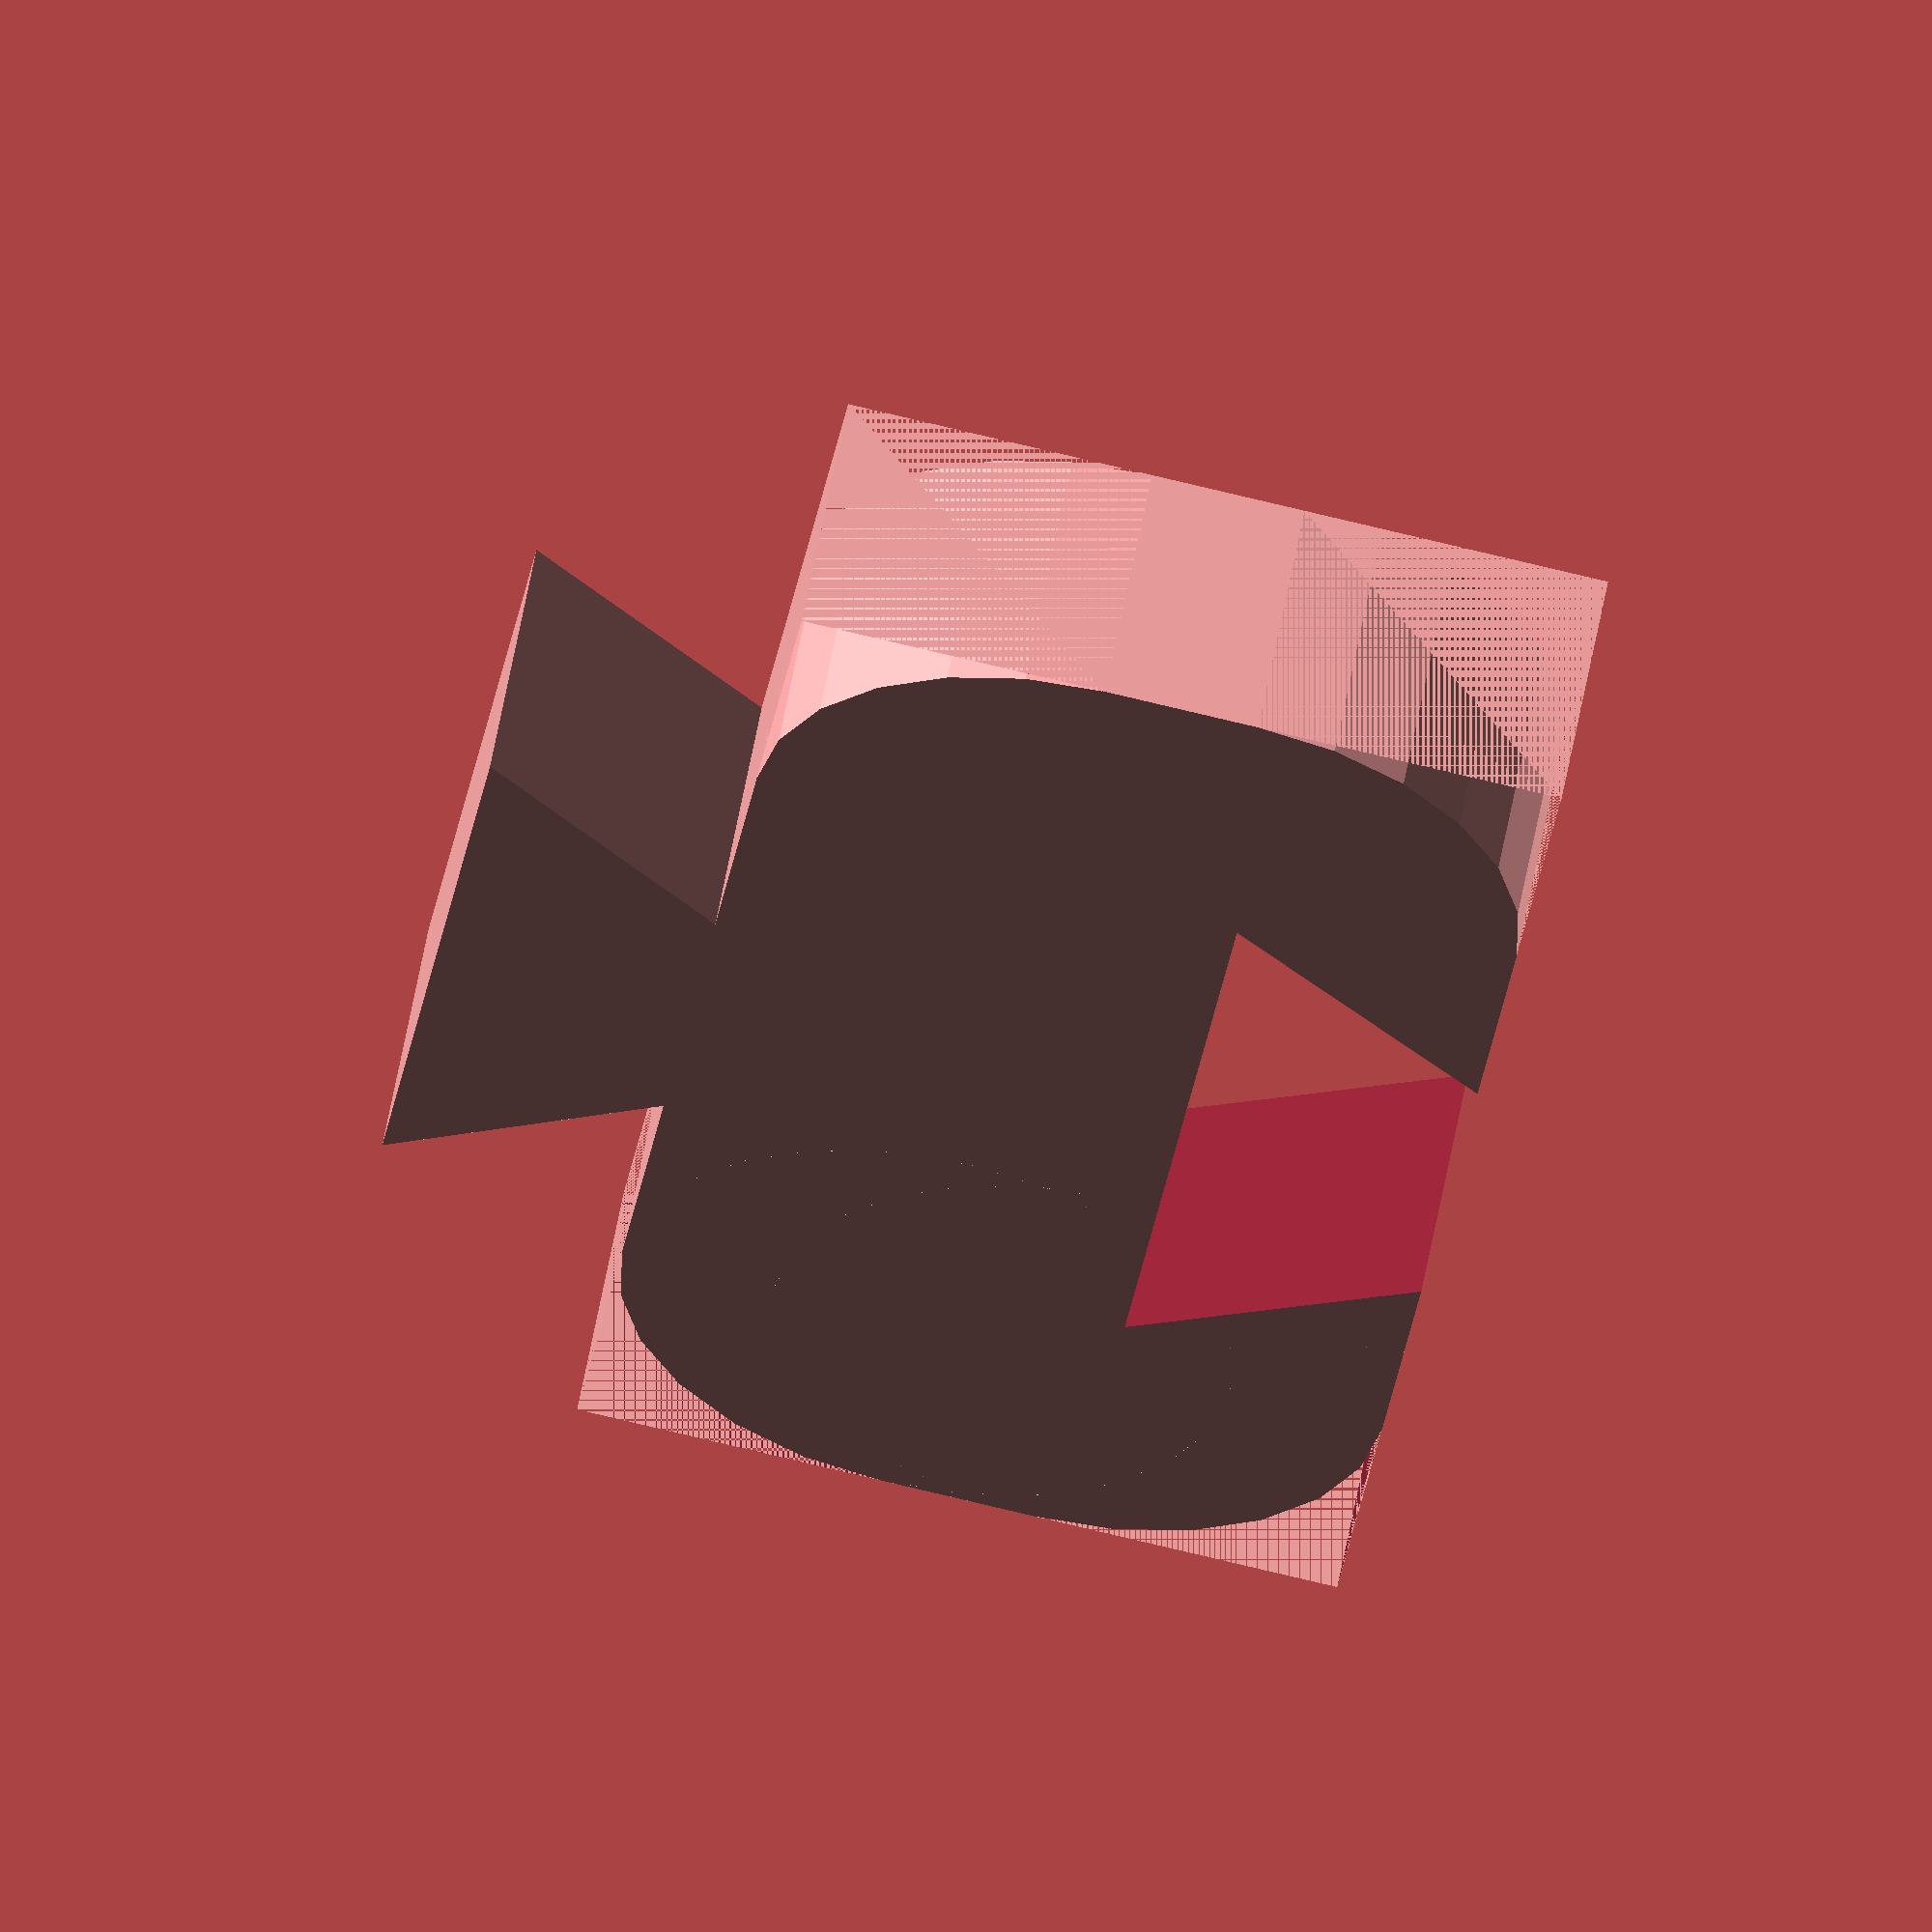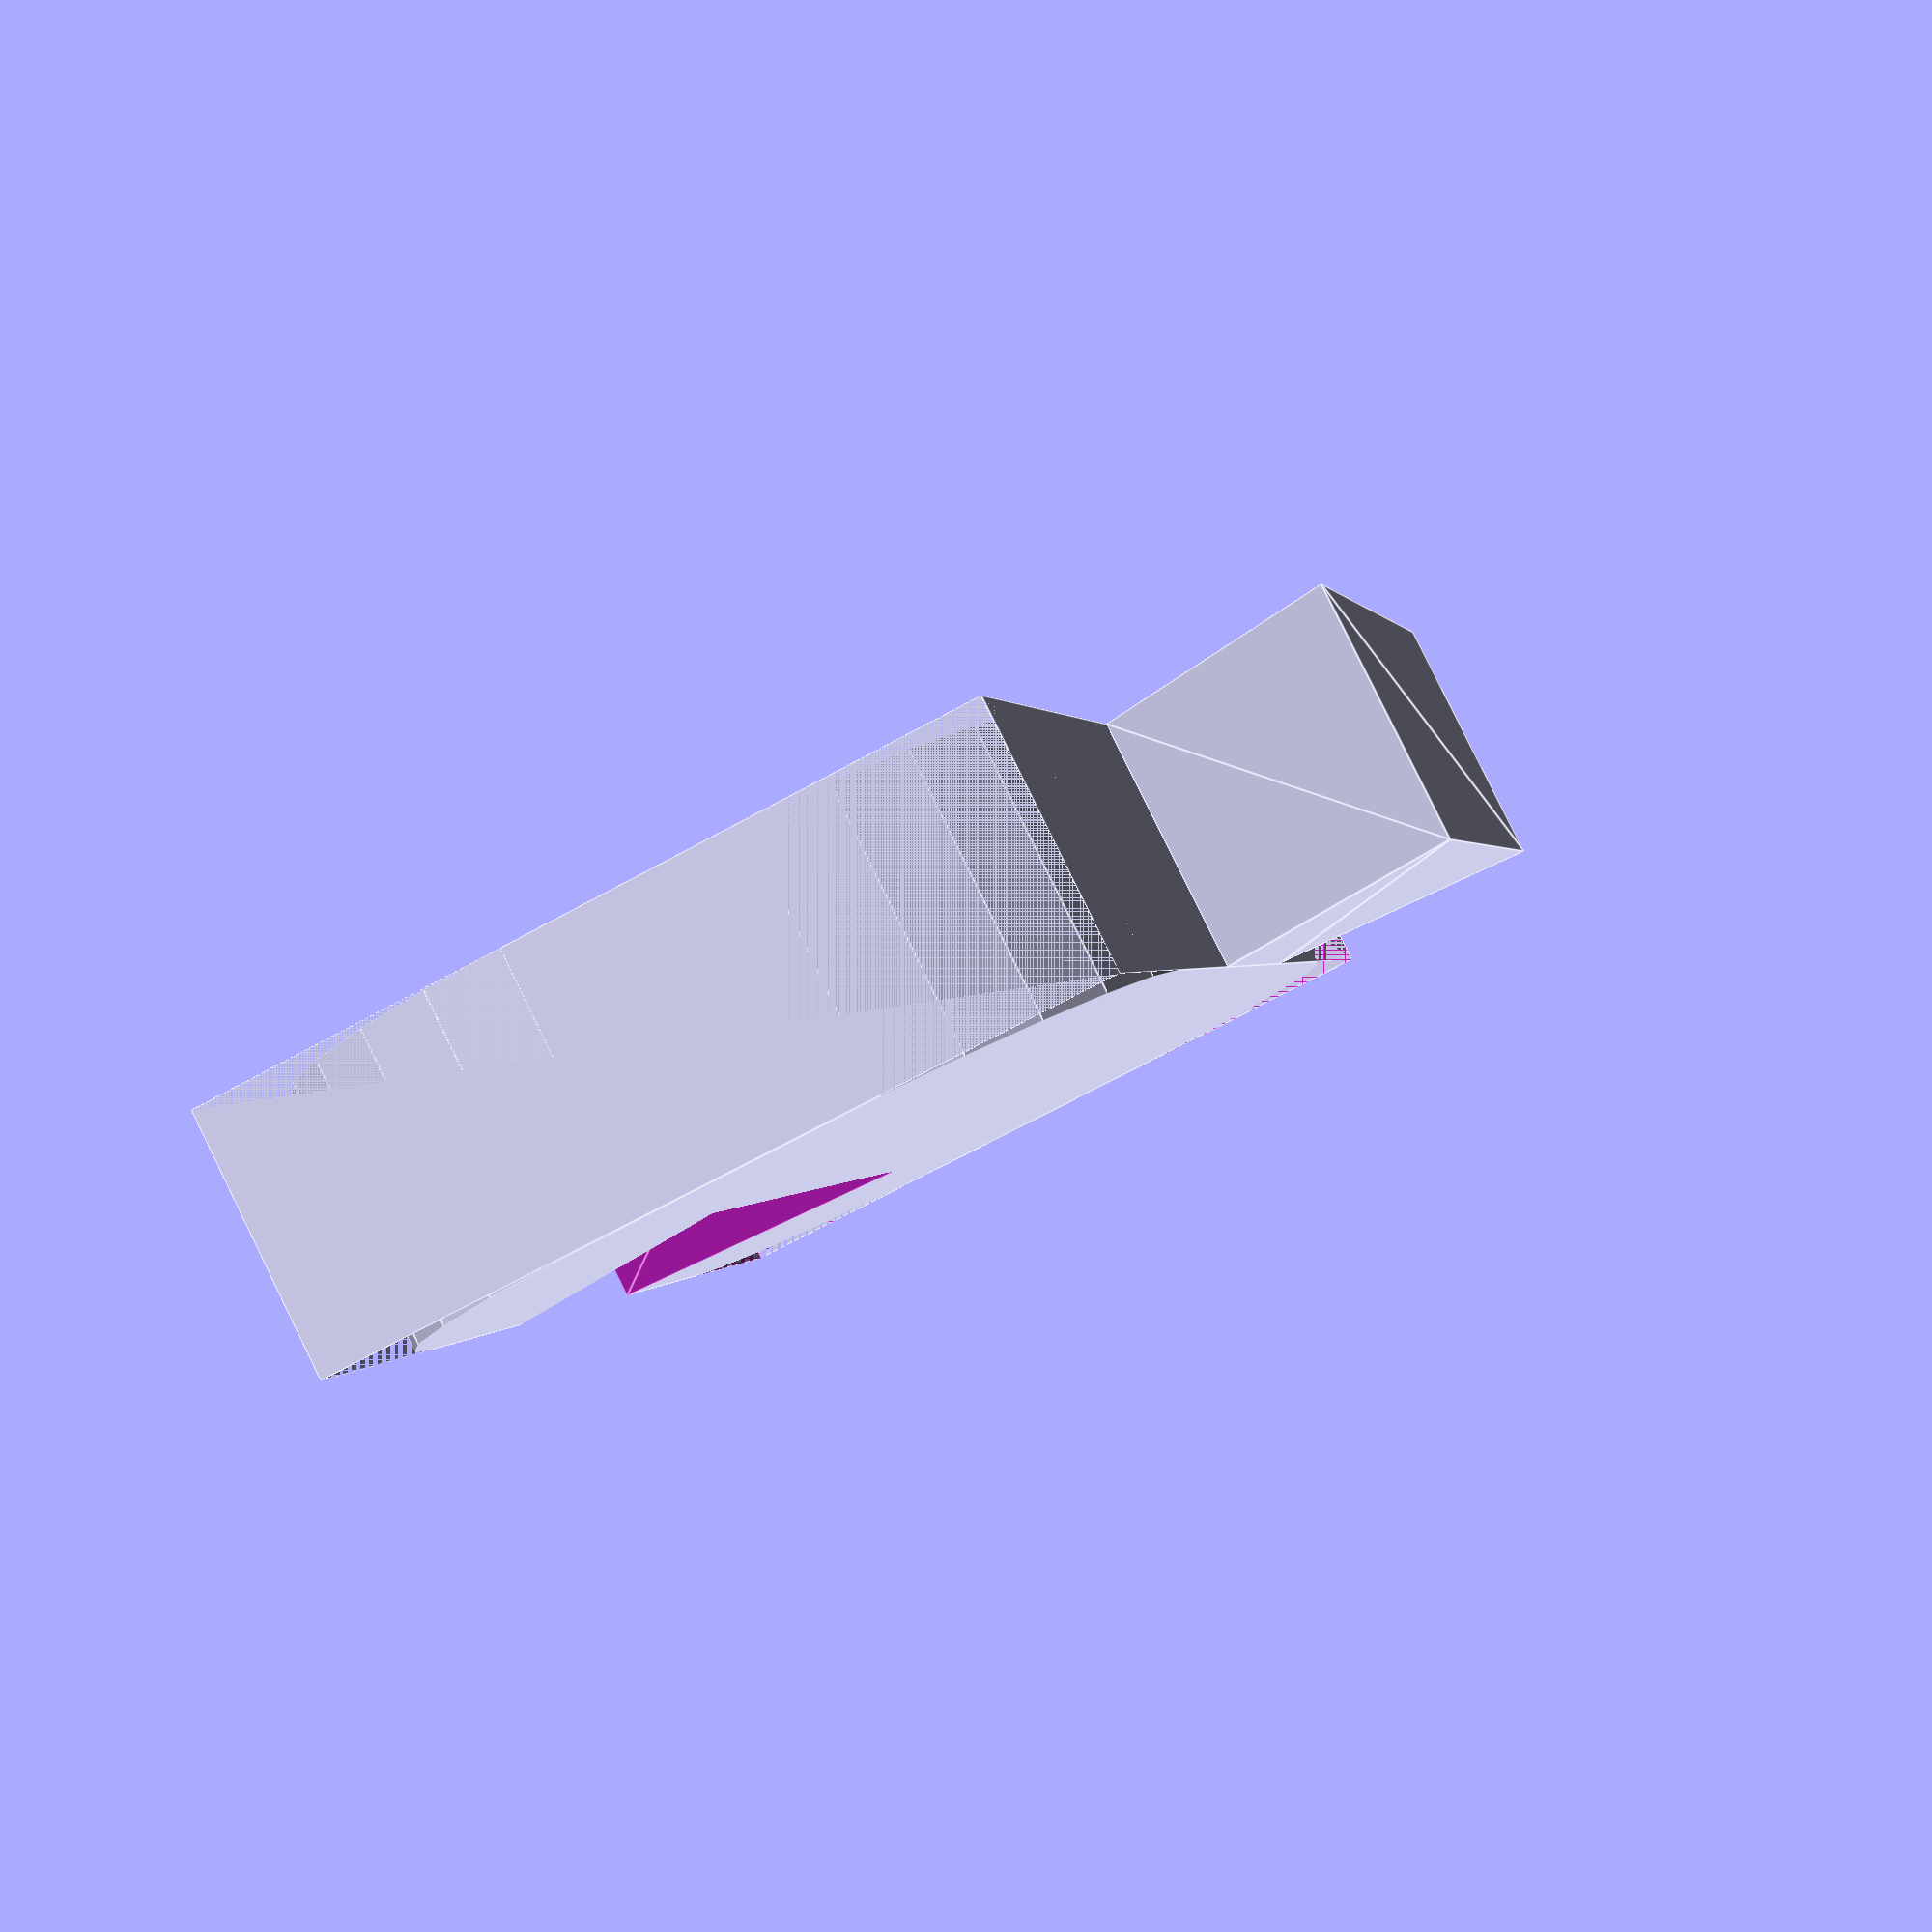
<openscad>
// By MegaSaturnv 2021-03-02

/////////////////////////////
// Customizable Parameters //
/////////////////////////////
/* [Basic] */
//Thickness of the standoff
STANDOFF_HEIGHT = 5;

//Width or length of the standoff. Will be the fan size, which is usually one of the following: 40,50,60,70,80,92,120,140,200,220. Also determines the size of the dovetail joints
FAN_SIZE = 120;

//Round the corners of the standoff
ROUNDED_CORNERS = true;

//Dovetail joins are modified by this much to allow for tolerance
INTERLOCKING_TOLERANCE = 0.3;

/* [Advanced] */
ROUNDED_CORNERS_RADIUS = 6;

INTERLOCKING_A = FAN_SIZE/16;
INTERLOCKING_B = FAN_SIZE/8;
INTERLOCKING_H = FAN_SIZE/24;
INTERLOCKING_A_T = INTERLOCKING_A - (2*INTERLOCKING_TOLERANCE);
INTERLOCKING_B_T = INTERLOCKING_B - (2*INTERLOCKING_TOLERANCE);
INTERLOCKING_H_T = INTERLOCKING_H + INTERLOCKING_TOLERANCE;

//Use $fn = 24 if it's a preview. $fn = 96 for the render. Increase 96 to produce a smoother curve.
$fn = $preview ? 24 : 96;

/////////////
// Modules //
/////////////
module roundedCorner(sideLength=1, thickness=1, cylinderCenter=false) {
	if (cylinderCenter) { //Cylinder cutout is in the centre
		difference() {
			cube([sideLength, sideLength, thickness]);
			cylinder(r=sideLength, h=thickness);
		}
	} else {
		difference() { //Corner of the object is in the centre
			cube([sideLength, sideLength, thickness]);
			translate([sideLength, sideLength, 0]) cylinder(r=sideLength, h=thickness);
		}
	}
}

module isoscelesTrapezium(a, b, h, thickness, center=true) {
	if (center)	{
		translate([-b/2, 0, 0])
		linear_extrude (height=thickness)
		polygon(points=[[0,0],[b,0],[a/2+b/2,h],[b/2-a/2,h]]);
	} else {
		linear_extrude (height=thickness)
		polygon(points=[[0,0],[b,0],[a/2+b/2,h],[b/2-a/2,h]]);
	}
}

////////////////
// Main Model //
////////////////
difference() {POSITION_FACTOR = 12;
	union() {
		cube([FAN_SIZE/4, FAN_SIZE/8, STANDOFF_HEIGHT]);

		translate([FAN_SIZE/8, FAN_SIZE/8 + INTERLOCKING_H, 0]) rotate([0, 0, 180]) isoscelesTrapezium(INTERLOCKING_A_T, INTERLOCKING_B_T, INTERLOCKING_H, STANDOFF_HEIGHT);
	}

	if (ROUNDED_CORNERS) {
		translate([FAN_SIZE/4, FAN_SIZE/8, -0.01]) rotate([0, 0, 180]) roundedCorner(ROUNDED_CORNERS_RADIUS, STANDOFF_HEIGHT+0.02);
		translate([0, FAN_SIZE/8, -0.01]) rotate([0, 0, 270]) roundedCorner(ROUNDED_CORNERS_RADIUS, STANDOFF_HEIGHT+0.02);
		translate([FAN_SIZE/4, 0, -0.01]) rotate([0, 0, 90]) roundedCorner(ROUNDED_CORNERS_RADIUS, STANDOFF_HEIGHT+0.02);
		translate([0, 0, -0.01]) rotate([0, 0, 0]) roundedCorner(ROUNDED_CORNERS_RADIUS, STANDOFF_HEIGHT+0.02);
	}

	translate([FAN_SIZE/8, INTERLOCKING_H_T, -0.01]) rotate([0, 0, 180]) isoscelesTrapezium(INTERLOCKING_A, INTERLOCKING_B, INTERLOCKING_H_T+0.01, STANDOFF_HEIGHT+0.02);
}

</openscad>
<views>
elev=122.2 azim=98.4 roll=169.7 proj=o view=solid
elev=95.3 azim=103.0 roll=26.2 proj=p view=edges
</views>
